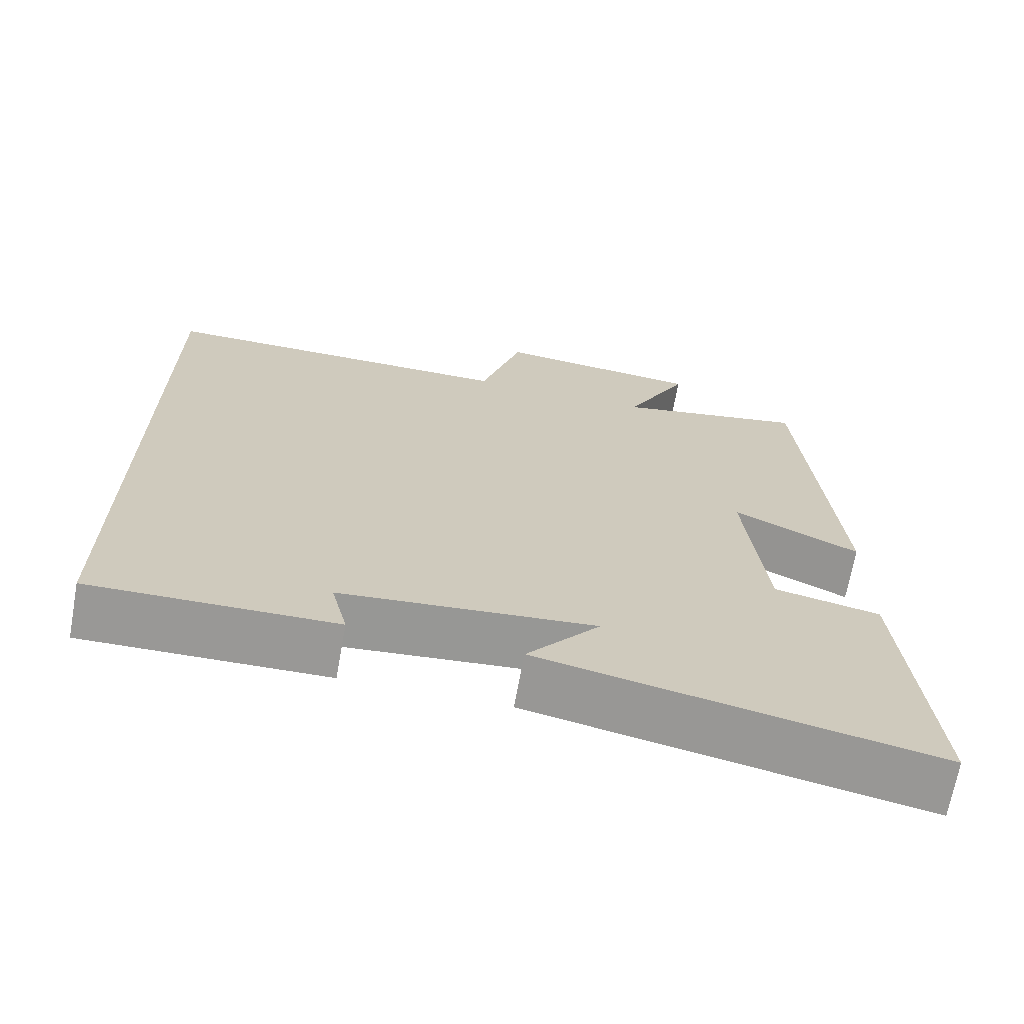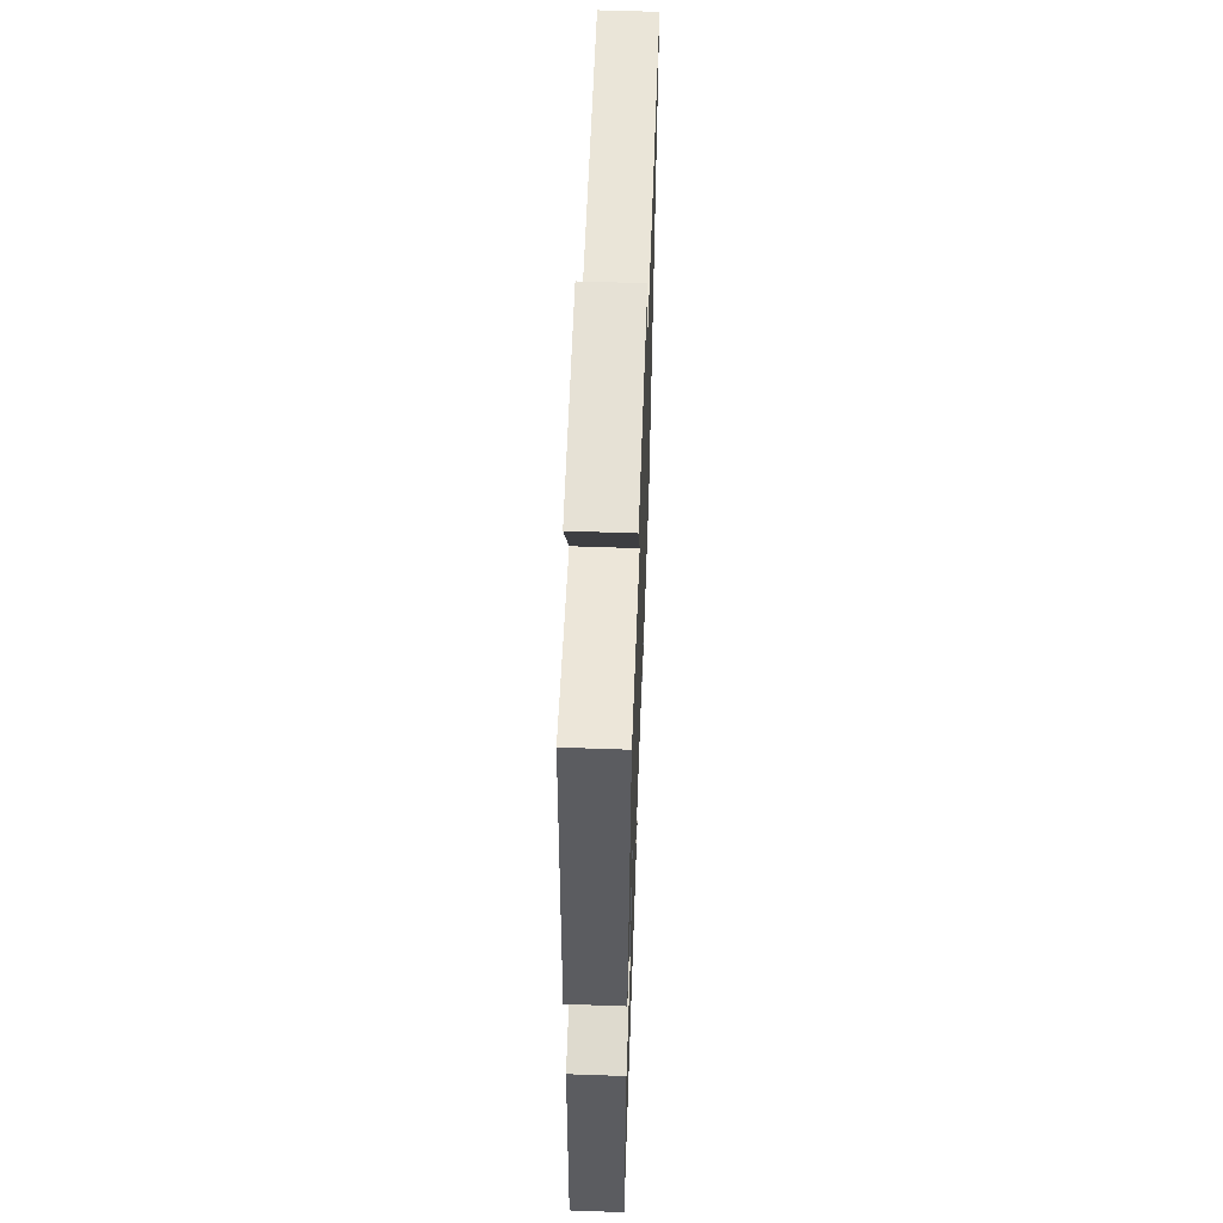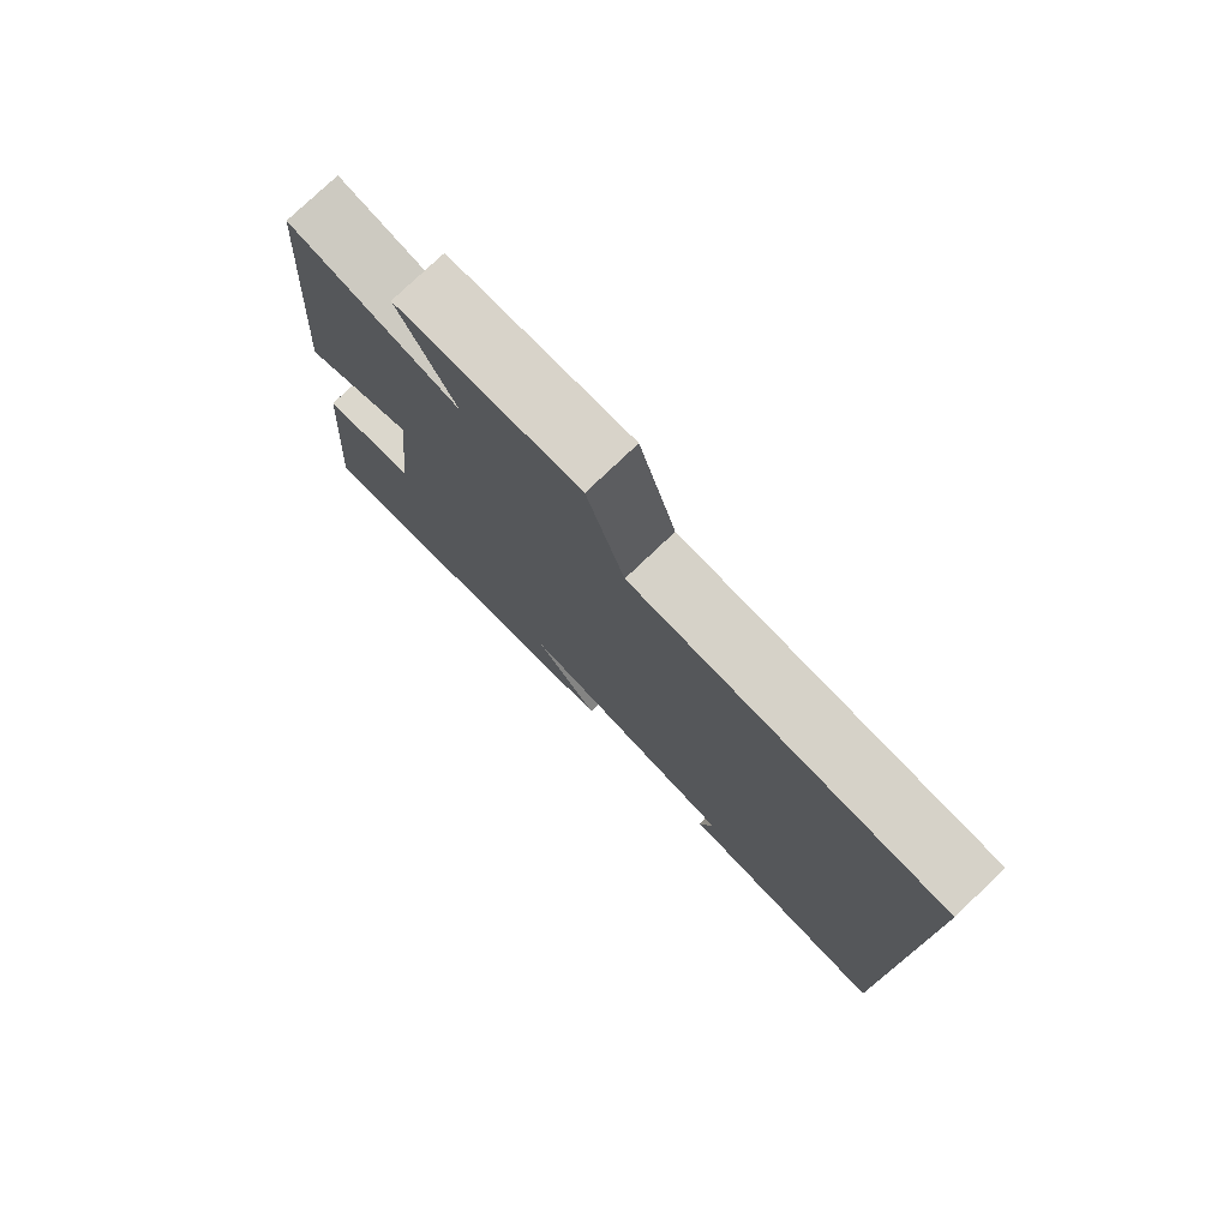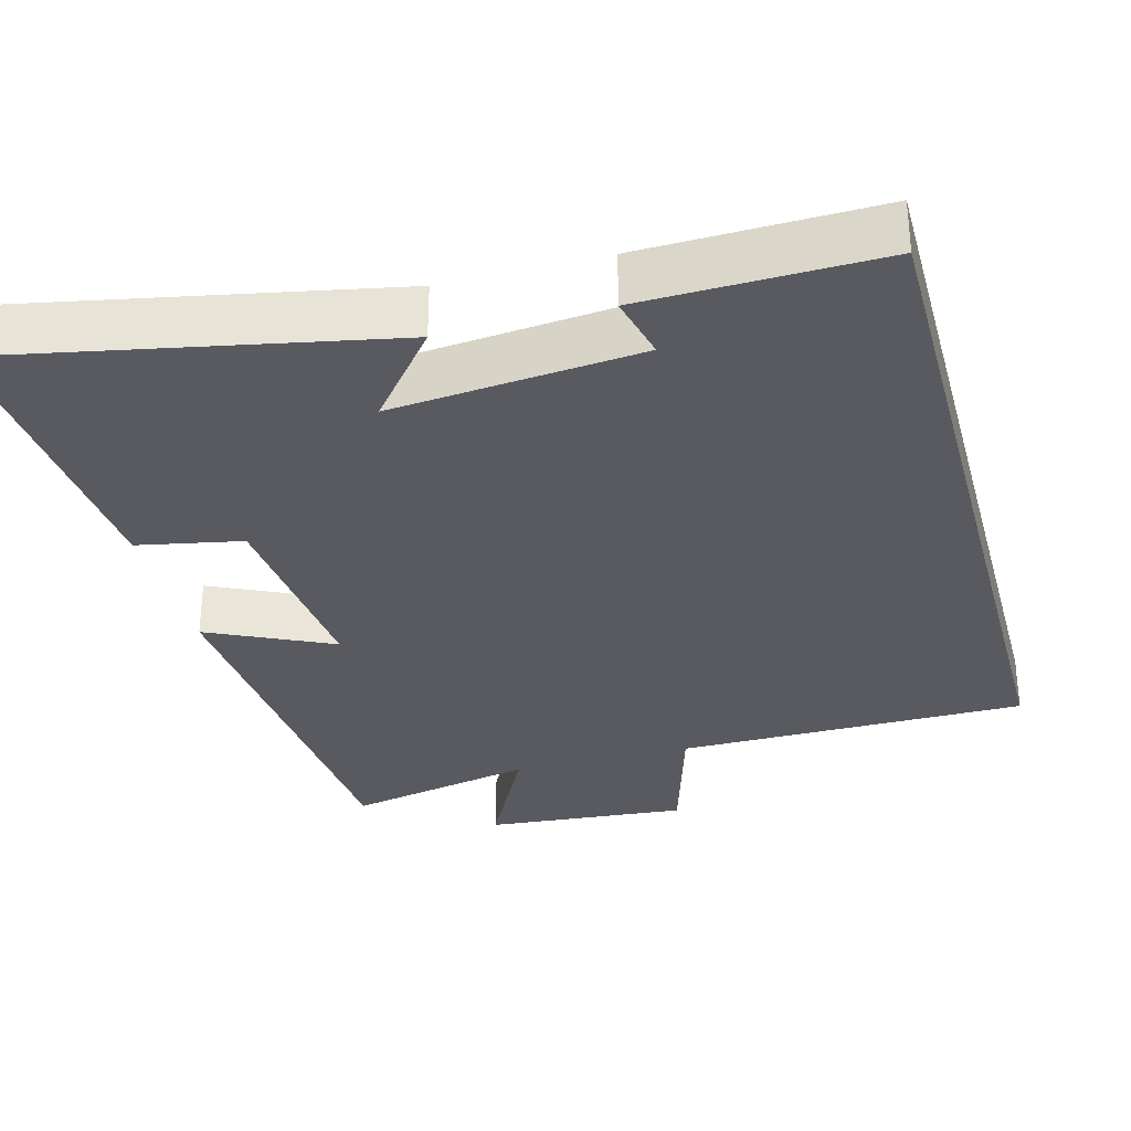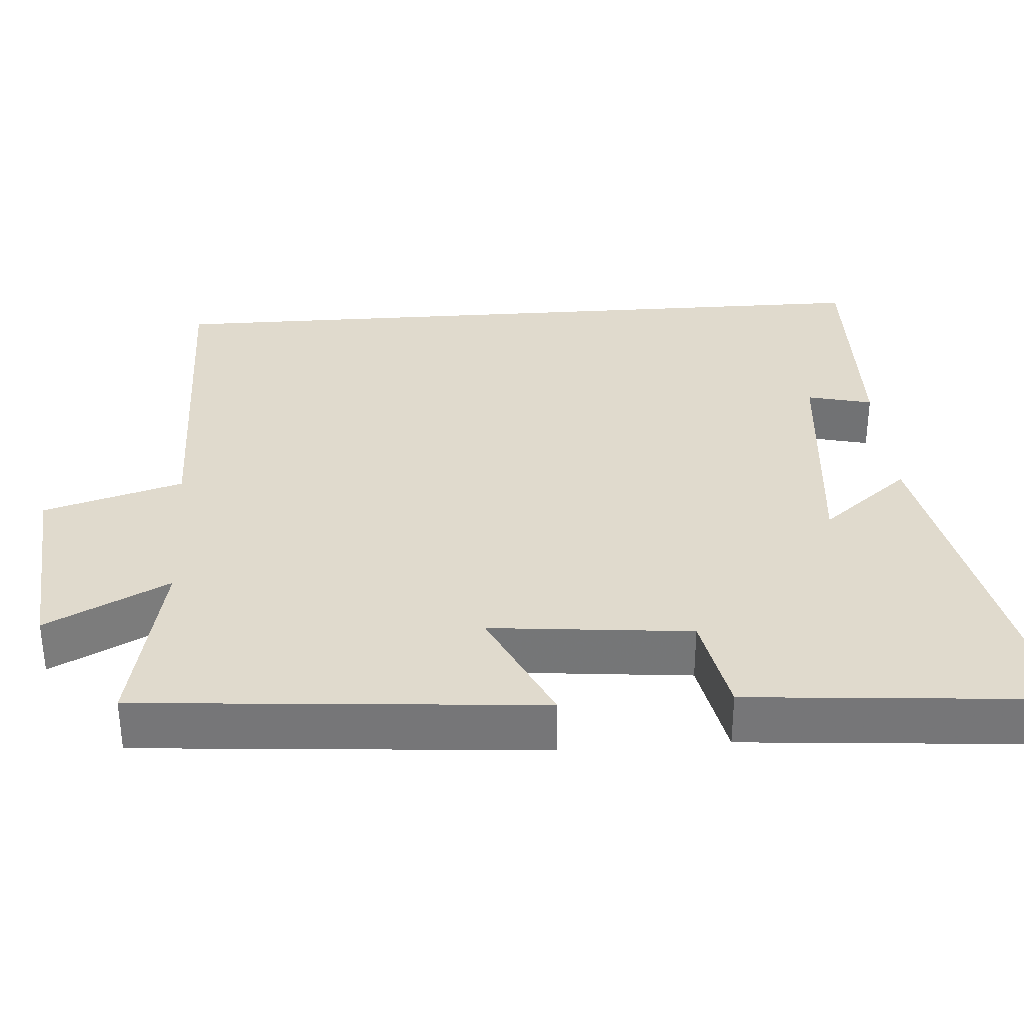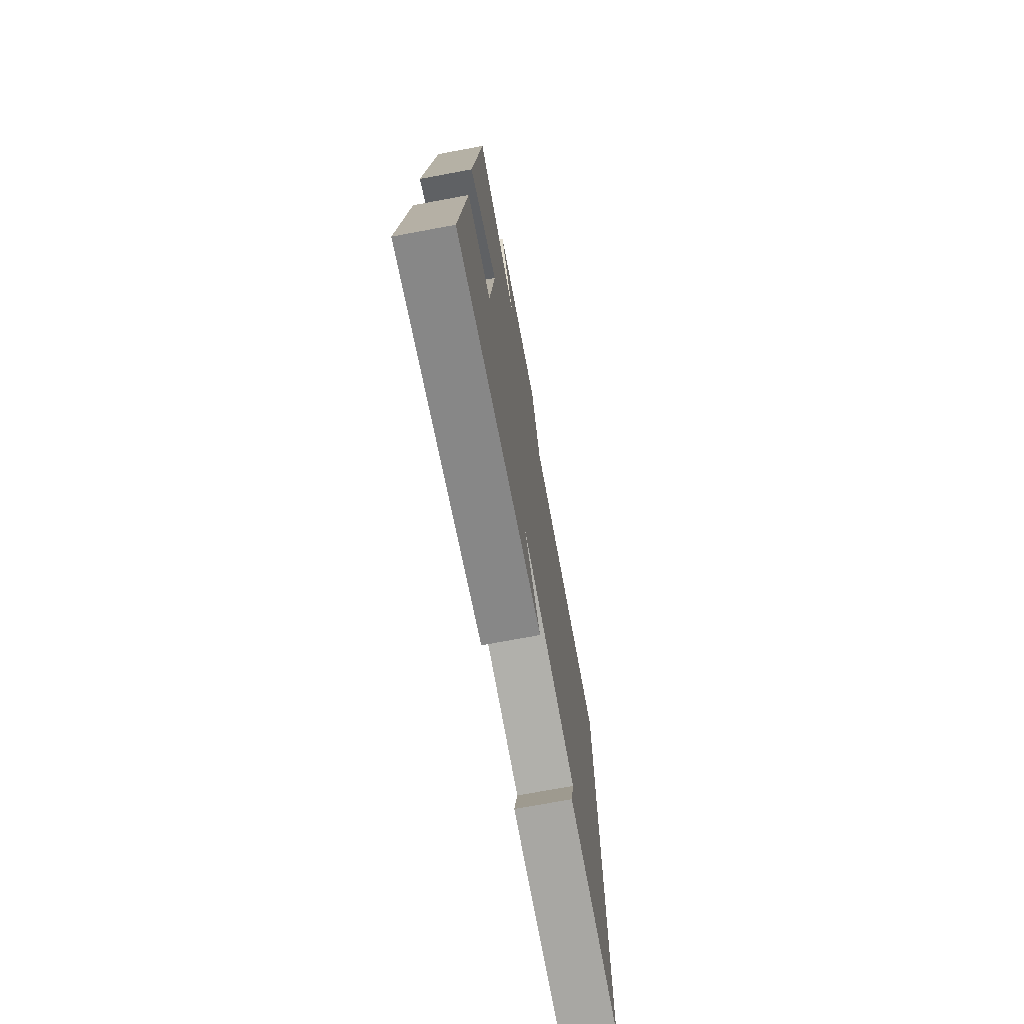
<metadata>
{"format":"obj","ext":"obj","renderer":"f3d","projection":"perspective","resolution":1024,"background":"white","views":[{"elev":-68.7,"azim":-10.3,"up":"+Z"},{"elev":60.0,"azim":92.1,"up":"+Z"},{"elev":77.9,"azim":-133.6,"up":"+Z"},{"elev":-31.9,"azim":-165.0,"up":"+Y"},{"elev":33.1,"azim":85.9,"up":"+Y"},{"elev":-73.1,"azim":100.5,"up":"+Z"}]}
</metadata>
<code>
v -0.5 0.07 -0.508
v -0.5 0.07 0.496
v -0.035 0.07 0.5
v 0.02 0.07 0.685
v 0.29 0.07 0.663
v 0.207 0.07 0.5
v 0.458 0.07 0.553
v 0.5 0.07 0.023
v 0.336 0.07 0.1
v 0.362 0.07 -0.166
v 0.5 0.07 -0.193
v 0.533 0.07 -0.599
v 0.025 0.07 -0.5
v 0.12 0.07 -0.382
v -0.208 0.07 -0.414
v -0.187 0.07 -0.5
v -0.5 0 -0.508
v -0.5 0 0.496
v -0.035 0 0.5
v 0.02 0 0.685
v 0.29 0 0.663
v 0.207 0 0.5
v 0.458 0 0.553
v 0.5 0 0.023
v 0.336 0 0.1
v 0.362 0 -0.166
v 0.5 0 -0.193
v 0.533 0 -0.599
v 0.025 0 -0.5
v 0.12 0 -0.382
v -0.208 0 -0.414
v -0.187 0 -0.5
f 15 16 1 2
f 14 15 2 3
f 11 12 13 14
f 10 11 14
f 9 10 14 3
f 6 7 8 9
f 6 9 3 4
f 4 5 6
f 18 17 32 31
f 19 18 31 30
f 30 29 28 27
f 30 27 26
f 19 30 26 25
f 25 24 23 22
f 20 19 25 22
f 22 21 20
f 1 17 18 2
f 2 18 19 3
f 3 19 20 4
f 4 20 21 5
f 5 21 22 6
f 6 22 23 7
f 7 23 24 8
f 8 24 25 9
f 9 25 26 10
f 10 26 27 11
f 11 27 28 12
f 12 28 29 13
f 13 29 30 14
f 14 30 31 15
f 15 31 32 16
f 16 32 17 1

</code>
